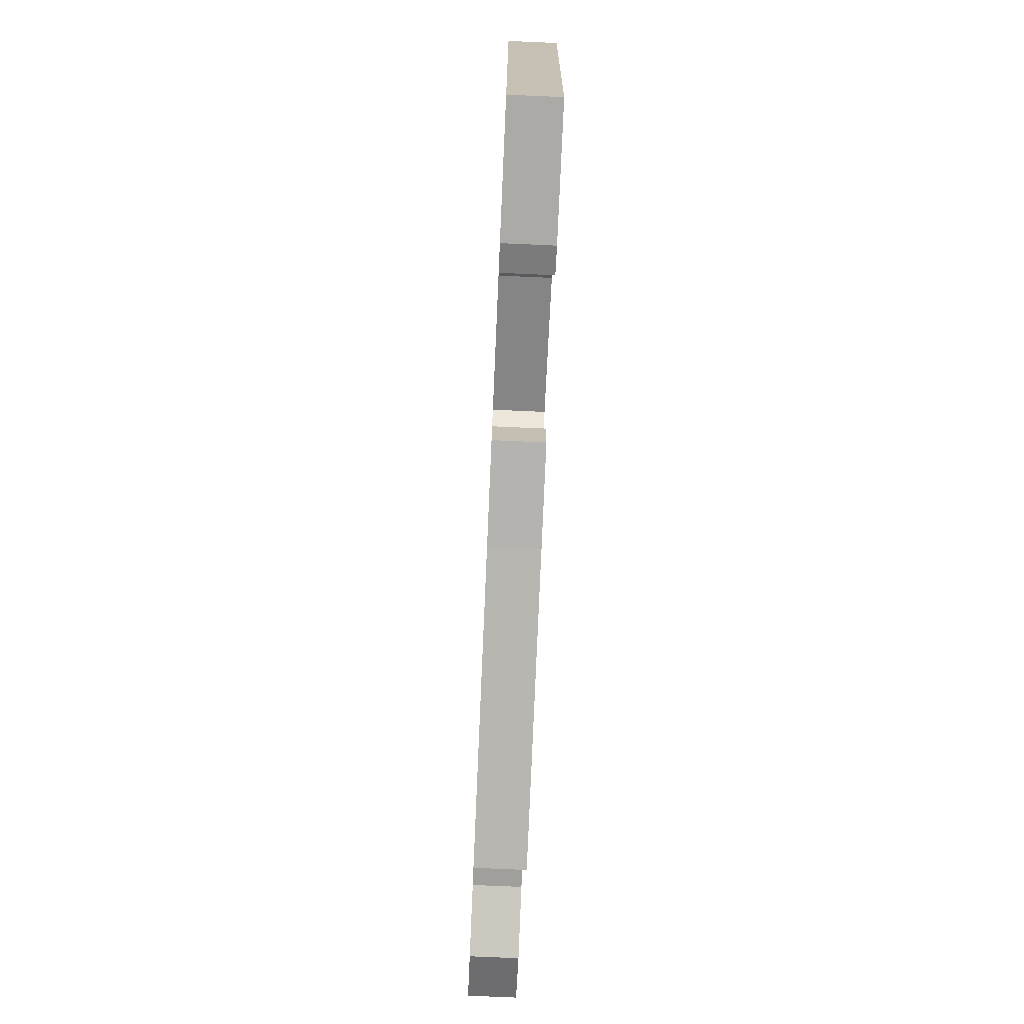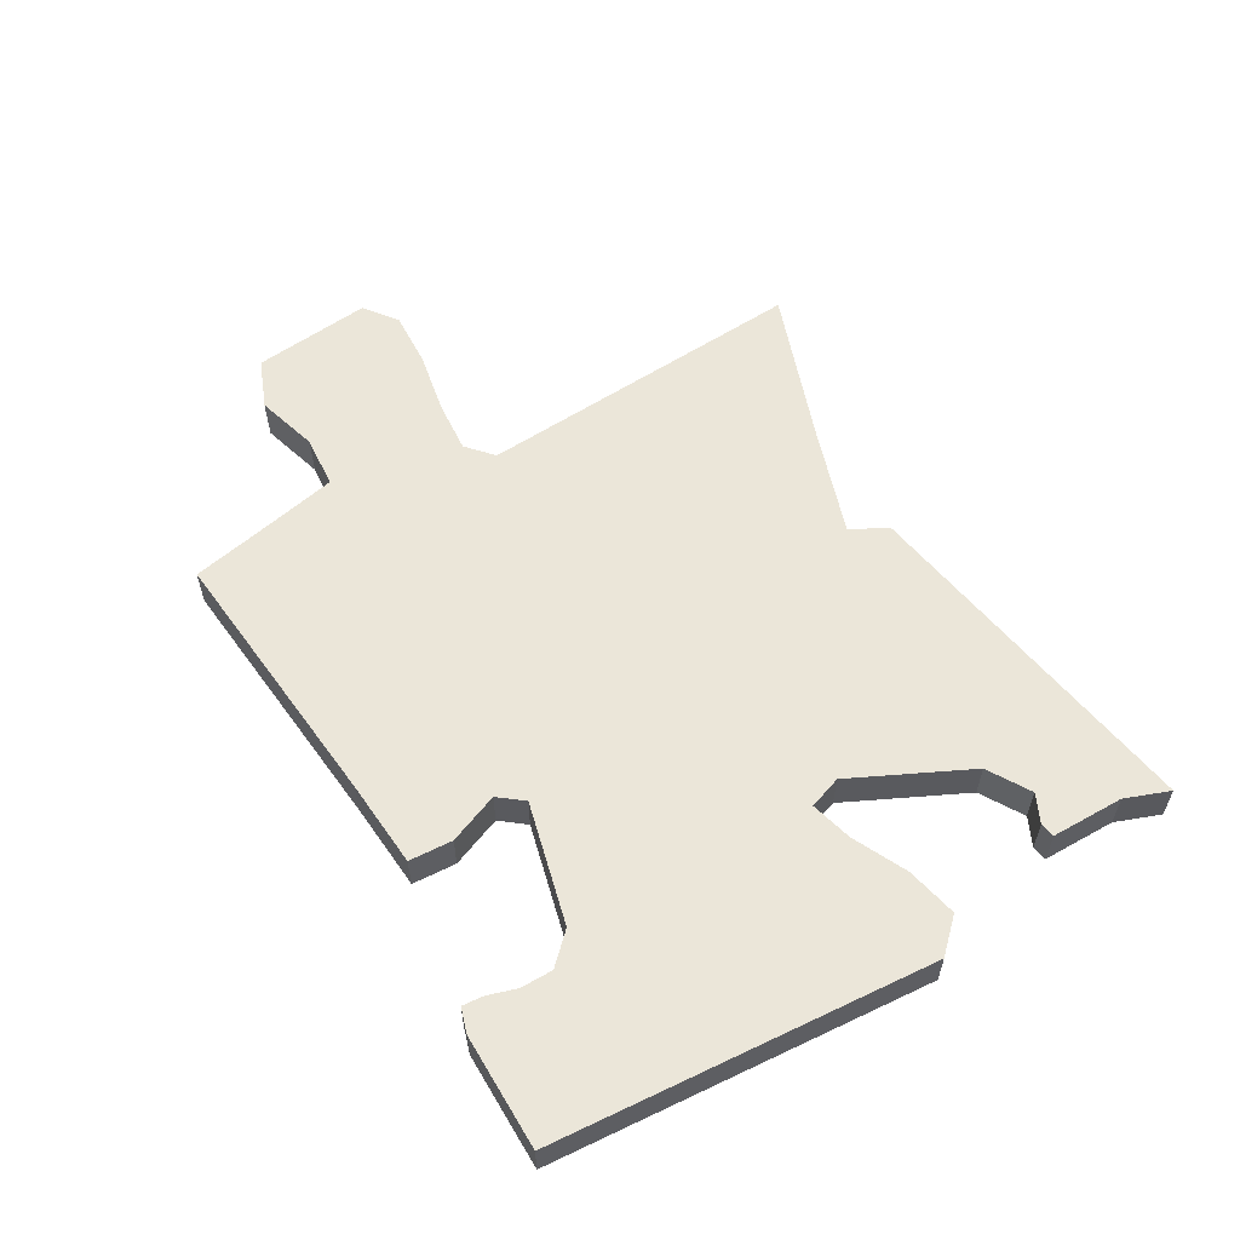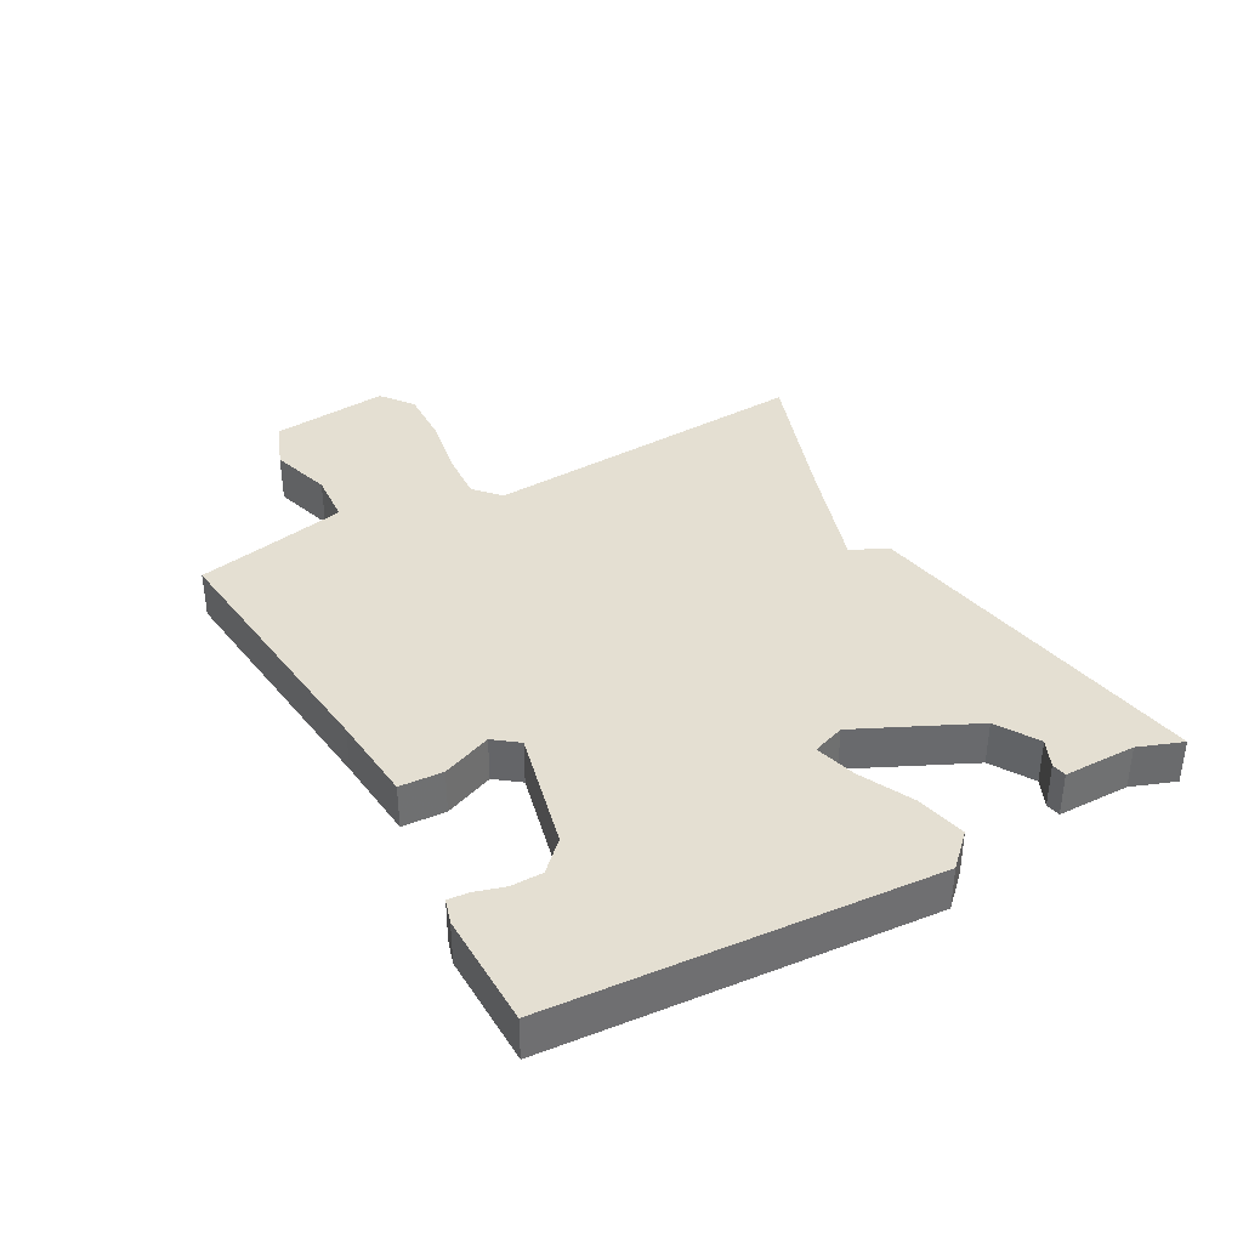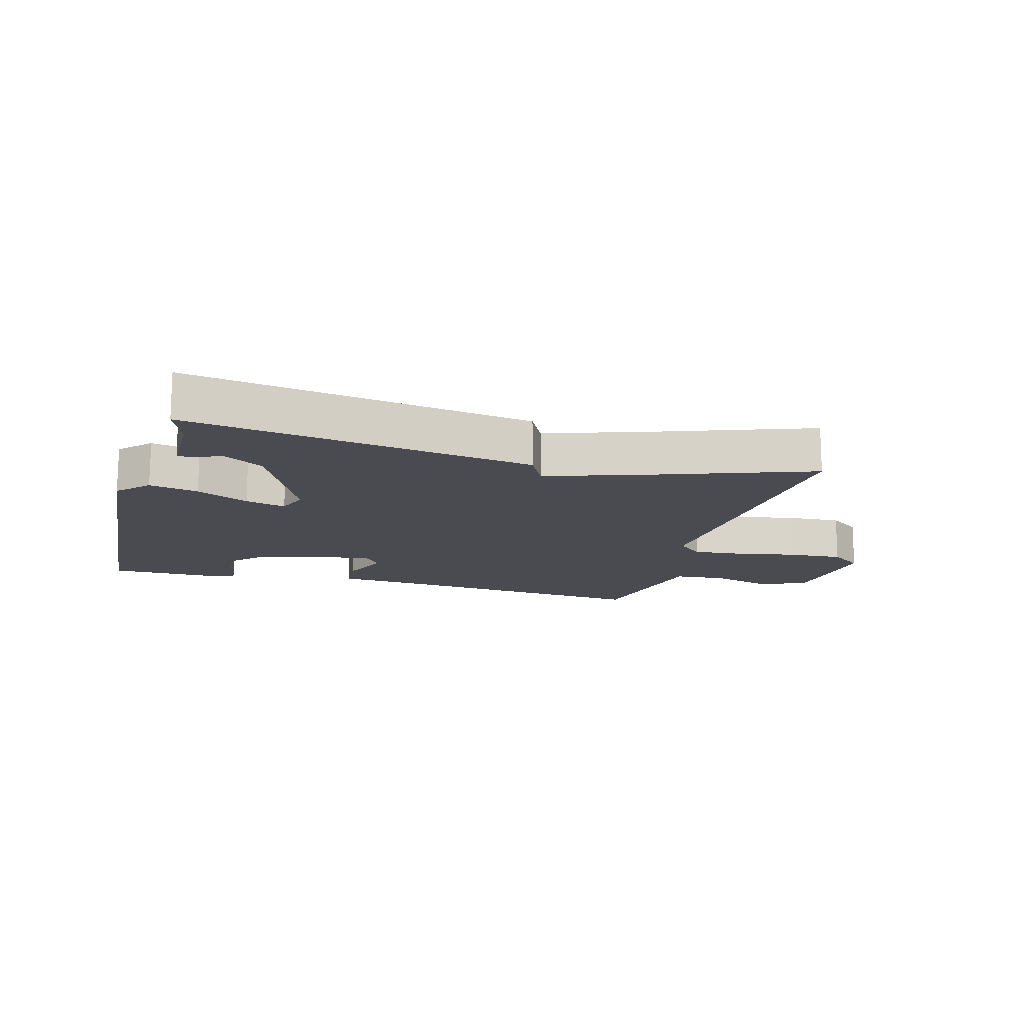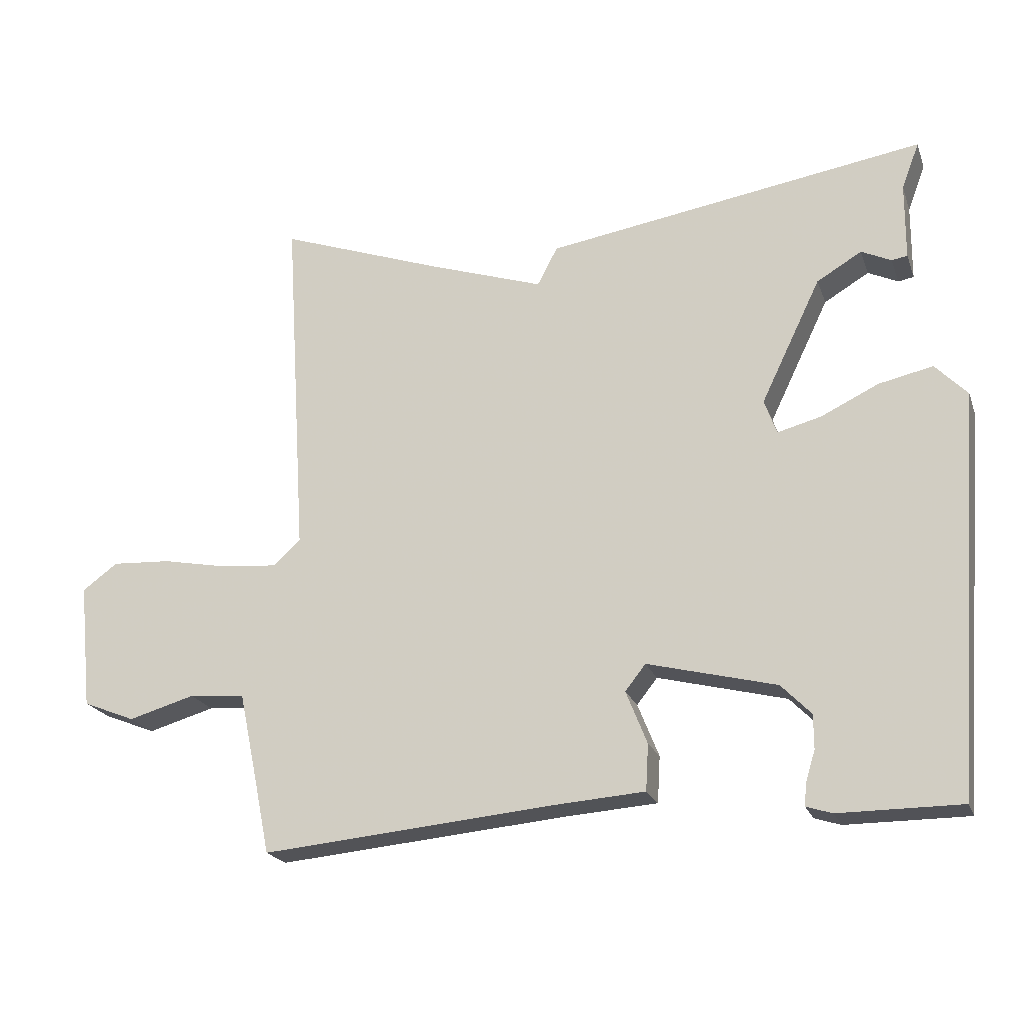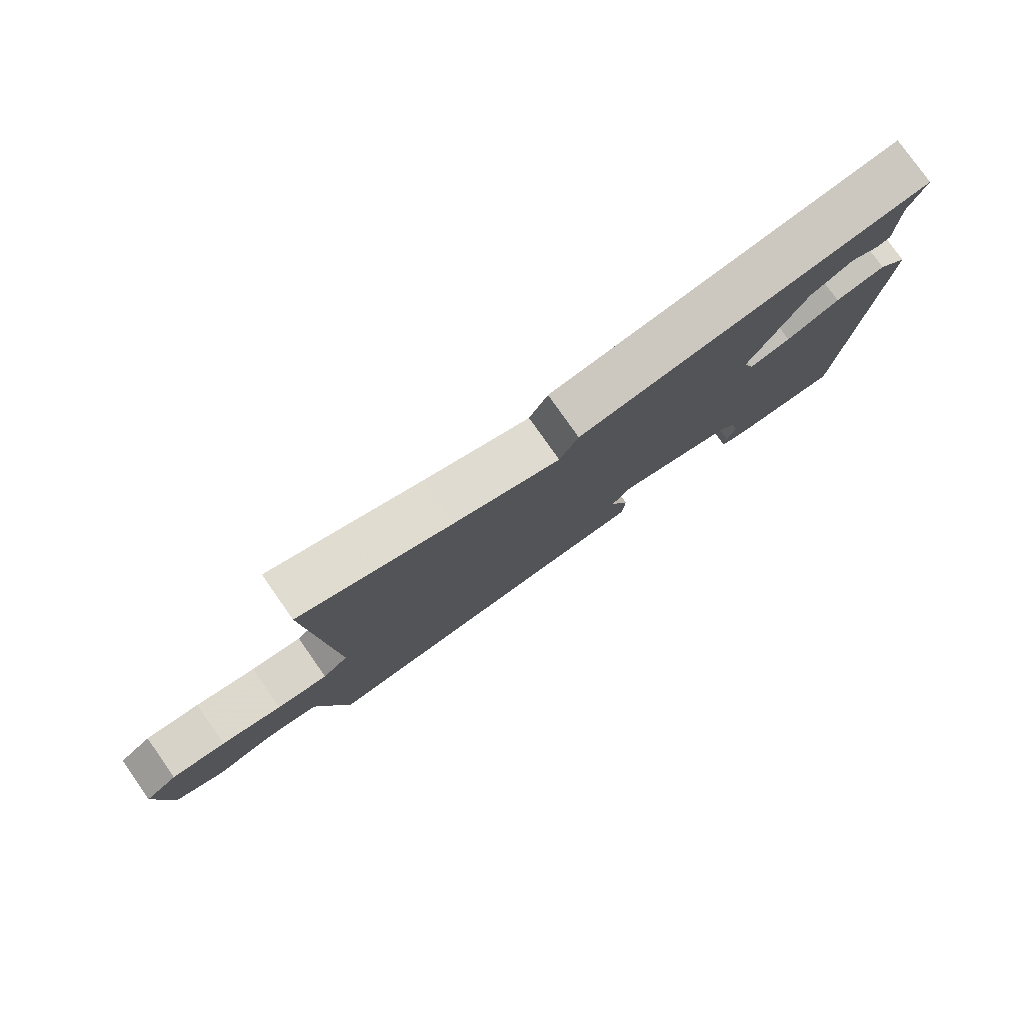
<metadata>
{"format":"obj","ext":"obj","renderer":"f3d","projection":"perspective","resolution":1024,"background":"white","views":[{"elev":-76.1,"azim":-92.5,"up":"+Z"},{"elev":57.6,"azim":-120.5,"up":"+Y"},{"elev":37.2,"azim":-119.6,"up":"+Y"},{"elev":-14.6,"azim":-15.6,"up":"+Y"},{"elev":-21.4,"azim":-163.0,"up":"+Z"},{"elev":78.9,"azim":144.9,"up":"+Z"}]}
</metadata>
<code>
v 0.5 0.07 -0.5
v 0.074 0.07 -0.461
v -0.064 0.07 -0.451
v -0.068 0.07 -0.383
v -0.037 0.07 -0.305
v -0.067 0.07 -0.267
v -0.256 0.07 -0.315
v -0.3 0.07 -0.36
v -0.3 0.07 -0.41
v -0.286 0.07 -0.455
v -0.283 0.07 -0.488
v -0.321 0.07 -0.5
v -0.5 0.07 -0.5
v -0.545 0.07 0.088
v -0.498 0.07 0.137
v -0.419 0.07 0.12
v -0.335 0.07 0.08
v -0.27 0.07 0.063
v -0.252 0.07 0.114
v -0.34 0.07 0.296
v -0.406 0.07 0.335
v -0.45 0.07 0.314
v -0.473 0.07 0.318
v -0.474 0.07 0.431
v -0.5 0.07 0.5
v 0.058 0.07 0.413
v 0.088 0.07 0.356
v 0.258 0.07 0.413
v 0.5 0.07 0.5
v 0.467 0.07 -0.022
v 0.508 0.07 -0.058
v 0.59 0.07 -0.051
v 0.687 0.07 -0.032
v 0.774 0.07 -0.027
v 0.826 0.07 -0.065
v 0.807 0.07 -0.25
v 0.73 0.07 -0.281
v 0.632 0.07 -0.253
v 0.55 0.07 -0.26
v 0.521 0.07 -0.397
v 0.5 0 -0.5
v 0.074 0 -0.461
v -0.064 0 -0.451
v -0.068 0 -0.383
v -0.037 0 -0.305
v -0.067 0 -0.267
v -0.256 0 -0.315
v -0.3 0 -0.36
v -0.3 0 -0.41
v -0.286 0 -0.455
v -0.283 0 -0.488
v -0.321 0 -0.5
v -0.5 0 -0.5
v -0.545 0 0.088
v -0.498 0 0.137
v -0.419 0 0.12
v -0.335 0 0.08
v -0.27 0 0.063
v -0.252 0 0.114
v -0.34 0 0.296
v -0.406 0 0.335
v -0.45 0 0.314
v -0.473 0 0.318
v -0.474 0 0.431
v -0.5 0 0.5
v 0.058 0 0.413
v 0.088 0 0.356
v 0.258 0 0.413
v 0.5 0 0.5
v 0.467 0 -0.022
v 0.508 0 -0.058
v 0.59 0 -0.051
v 0.687 0 -0.032
v 0.774 0 -0.027
v 0.826 0 -0.065
v 0.807 0 -0.25
v 0.73 0 -0.281
v 0.632 0 -0.253
v 0.55 0 -0.26
v 0.521 0 -0.397
f 36 37 38
f 35 36 38
f 34 35 38
f 33 34 38
f 32 33 38
f 31 32 38 39
f 30 31 39 40
f 28 29 30
f 40 1 2
f 30 40 2
f 28 30 2
f 27 28 2
f 24 25 26 27
f 21 22 23 24
f 20 21 24 27
f 15 16 17
f 14 15 17
f 13 14 17
f 12 13 17
f 12 17 18
f 9 10 11 12
f 8 9 12
f 8 12 18 19
f 2 3 4 5
f 27 2 5
f 20 27 5
f 19 20 5
f 7 8 19
f 6 7 19
f 5 6 19
f 78 77 76
f 78 76 75
f 78 75 74
f 78 74 73
f 78 73 72
f 79 78 72 71
f 80 79 71 70
f 70 69 68
f 42 41 80
f 42 80 70
f 42 70 68
f 42 68 67
f 67 66 65 64
f 64 63 62 61
f 67 64 61 60
f 57 56 55
f 57 55 54
f 57 54 53
f 57 53 52
f 58 57 52
f 52 51 50 49
f 52 49 48
f 59 58 52 48
f 45 44 43 42
f 45 42 67
f 45 67 60
f 45 60 59
f 59 48 47
f 59 47 46
f 59 46 45
f 1 41 42 2
f 2 42 43 3
f 3 43 44 4
f 4 44 45 5
f 5 45 46 6
f 6 46 47 7
f 7 47 48 8
f 8 48 49 9
f 9 49 50 10
f 10 50 51 11
f 11 51 52 12
f 12 52 53 13
f 13 53 54 14
f 14 54 55 15
f 15 55 56 16
f 16 56 57 17
f 17 57 58 18
f 18 58 59 19
f 19 59 60 20
f 20 60 61 21
f 21 61 62 22
f 22 62 63 23
f 23 63 64 24
f 24 64 65 25
f 25 65 66 26
f 26 66 67 27
f 27 67 68 28
f 28 68 69 29
f 29 69 70 30
f 30 70 71 31
f 31 71 72 32
f 32 72 73 33
f 33 73 74 34
f 34 74 75 35
f 35 75 76 36
f 36 76 77 37
f 37 77 78 38
f 38 78 79 39
f 39 79 80 40
f 40 80 41 1

</code>
